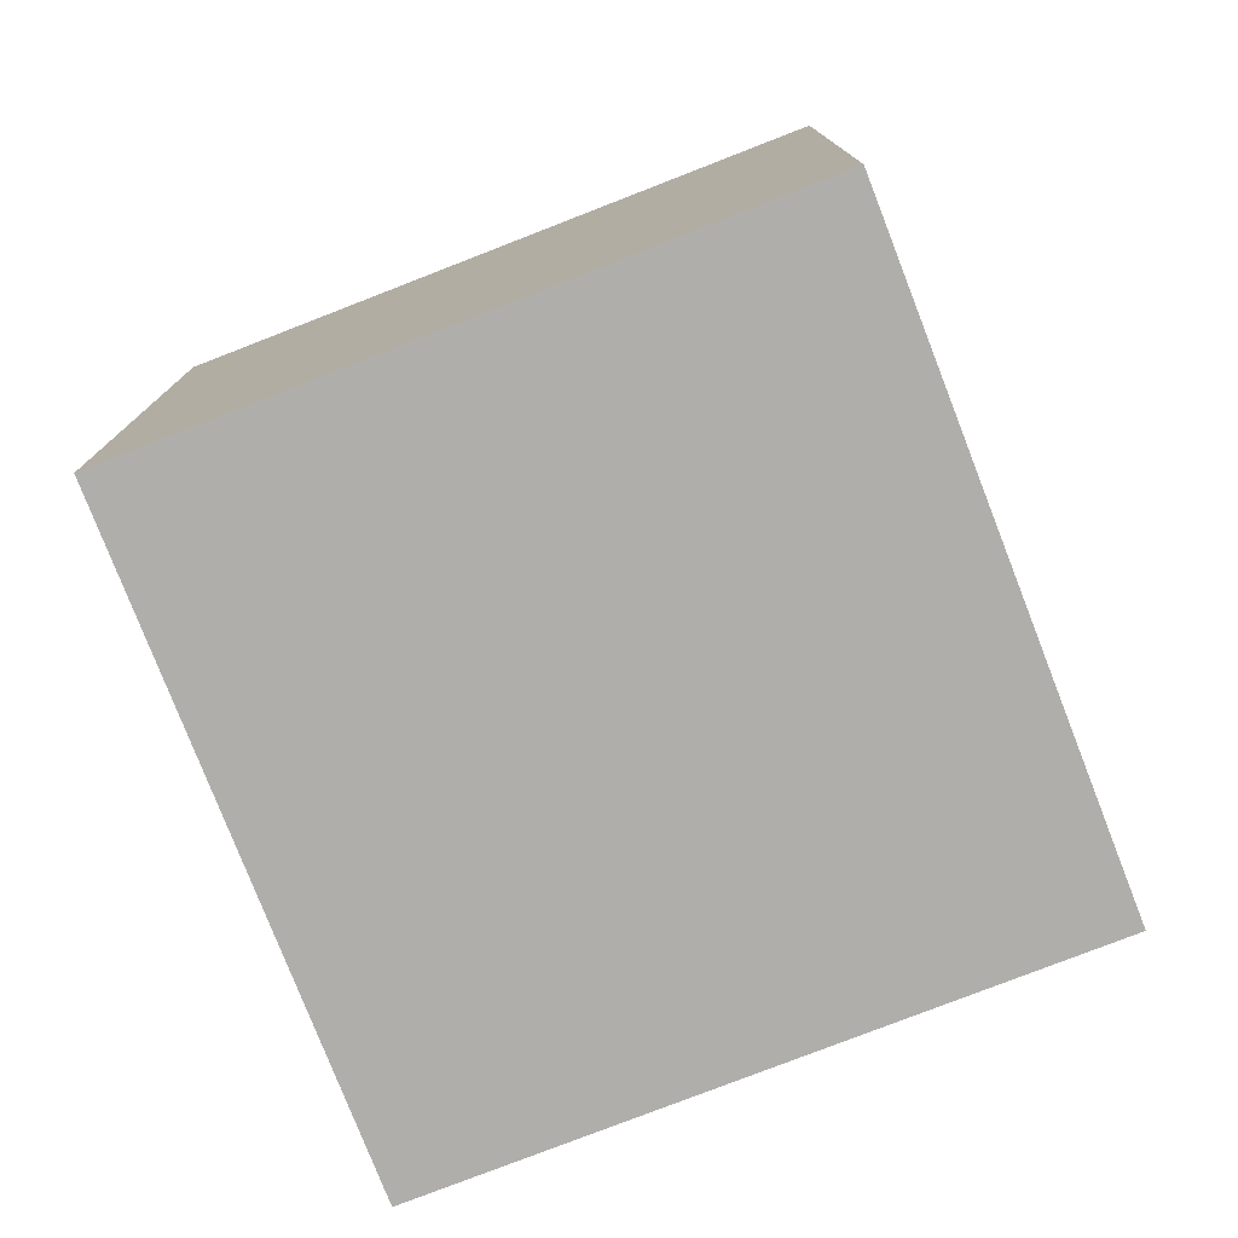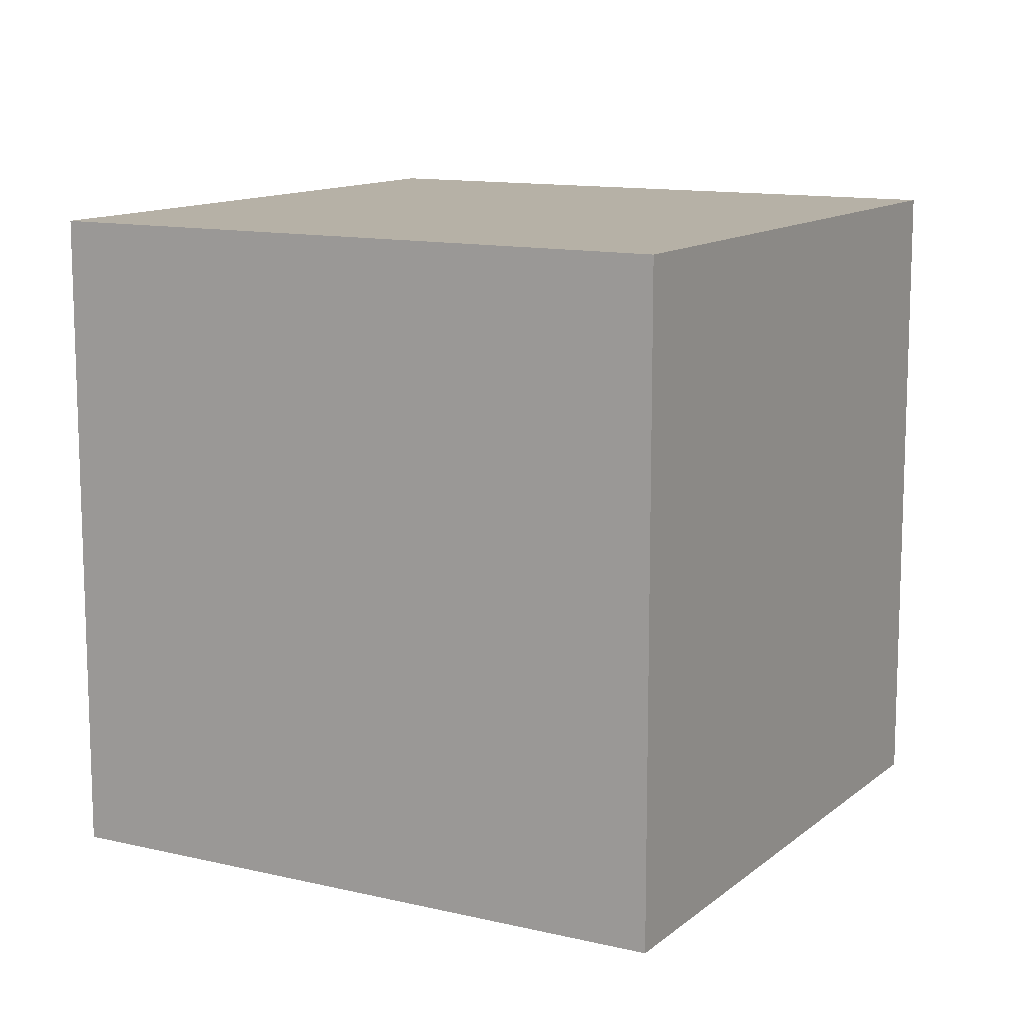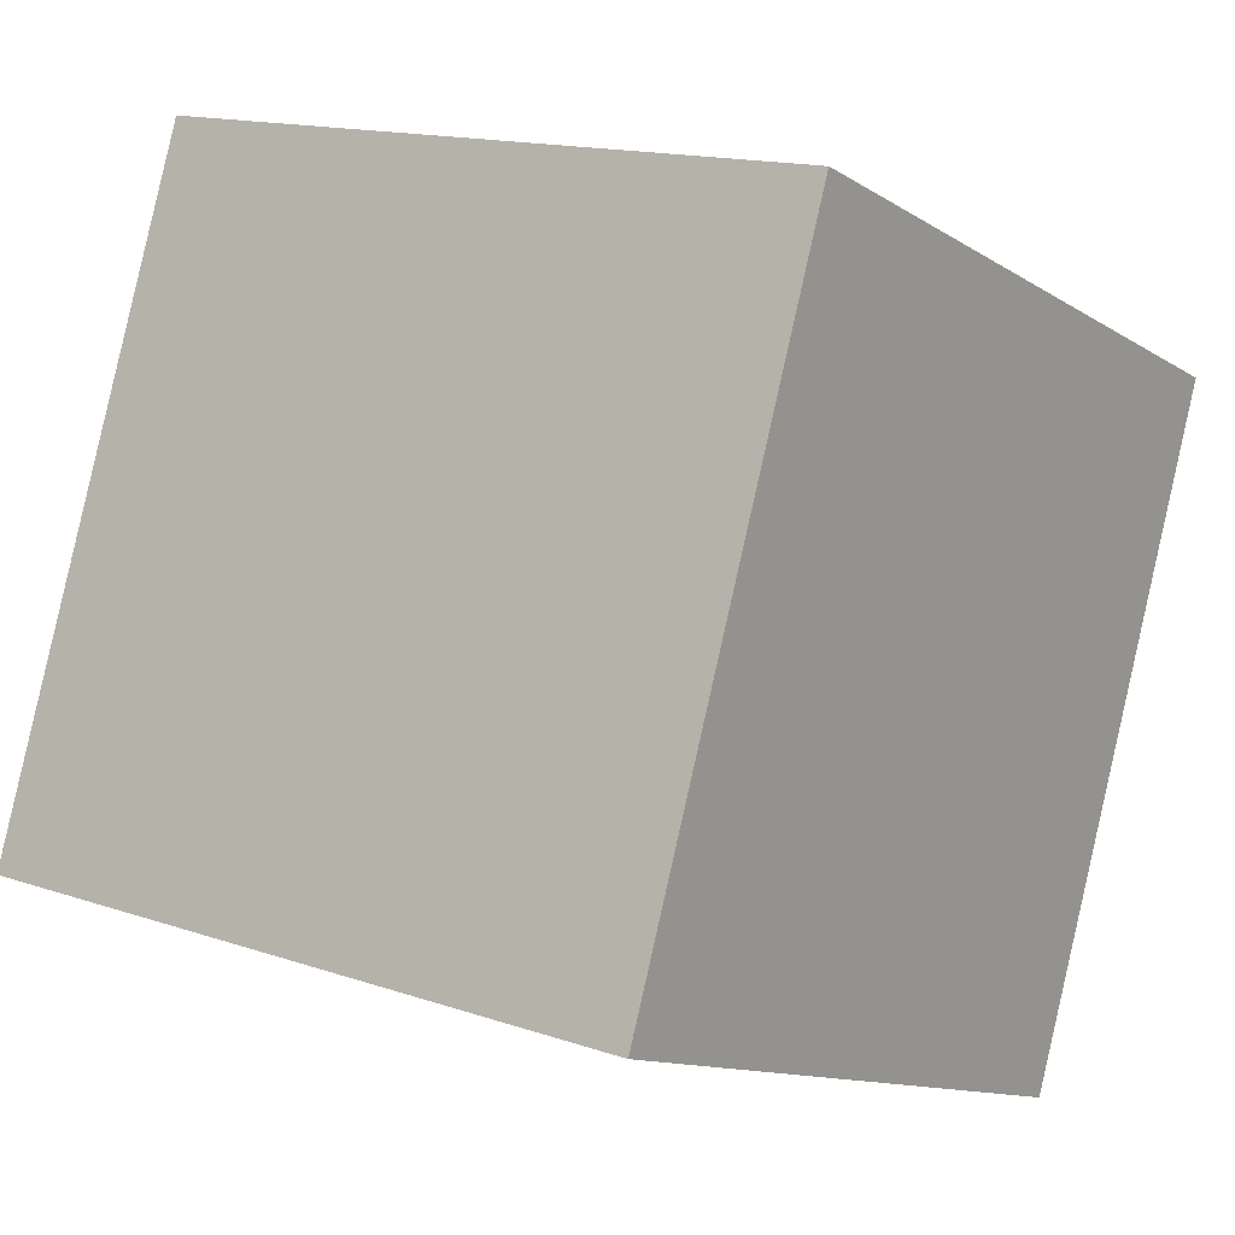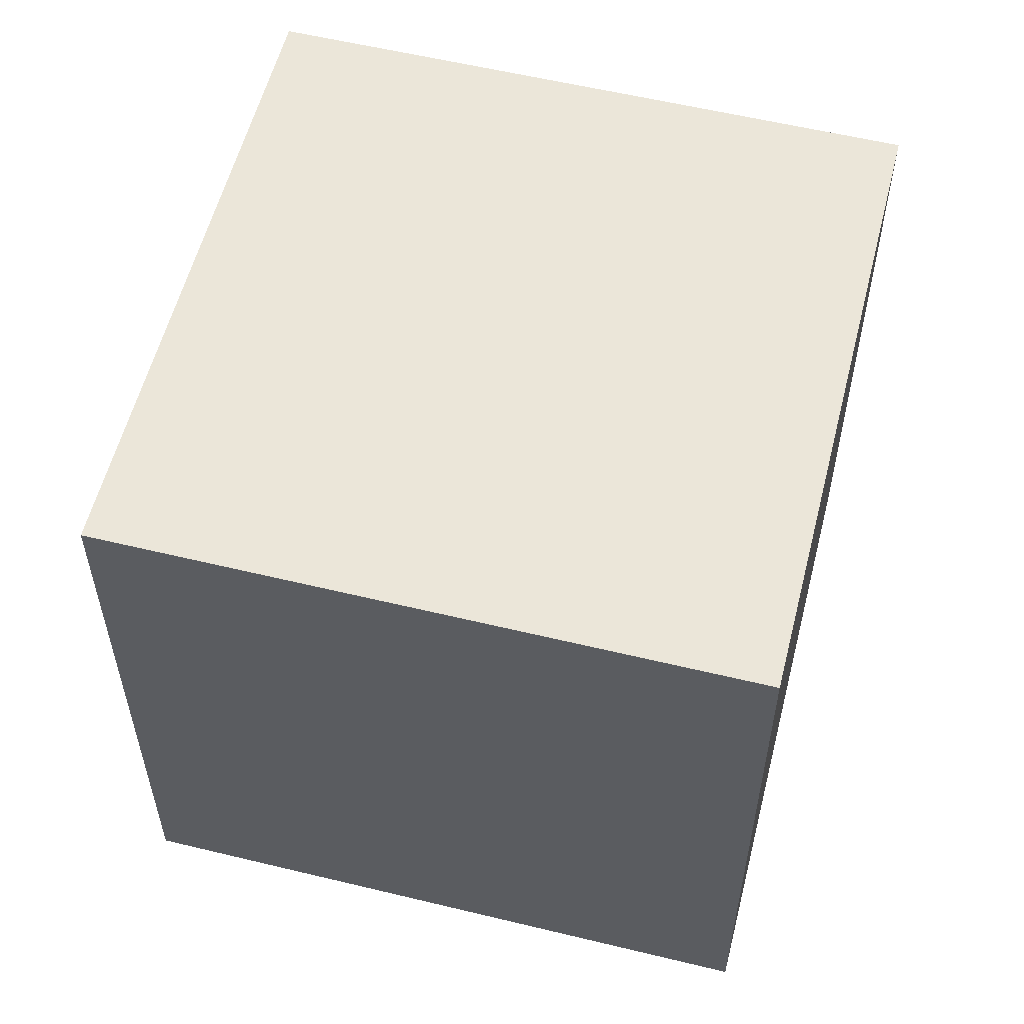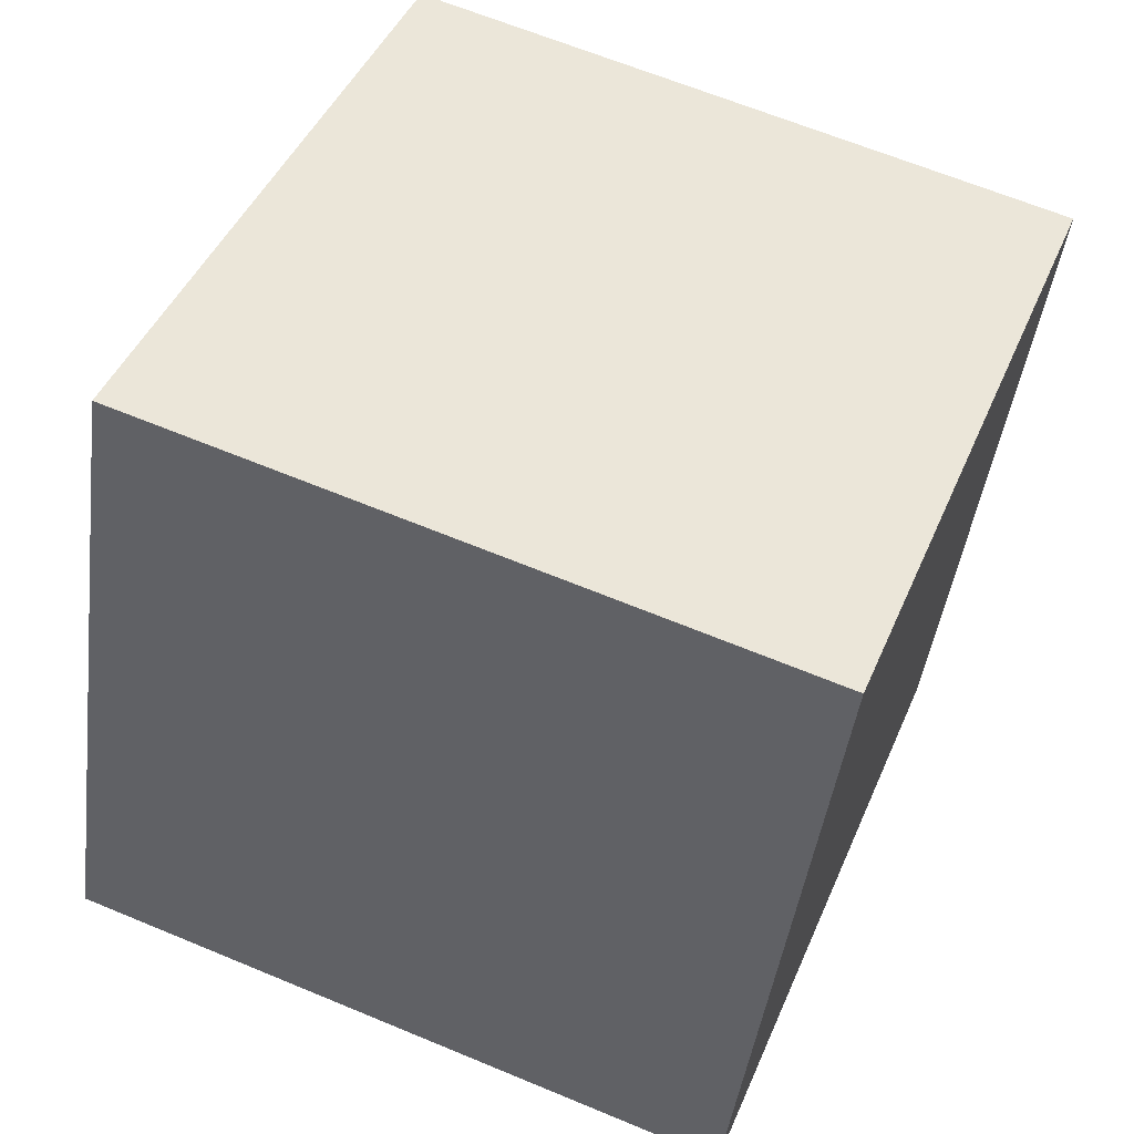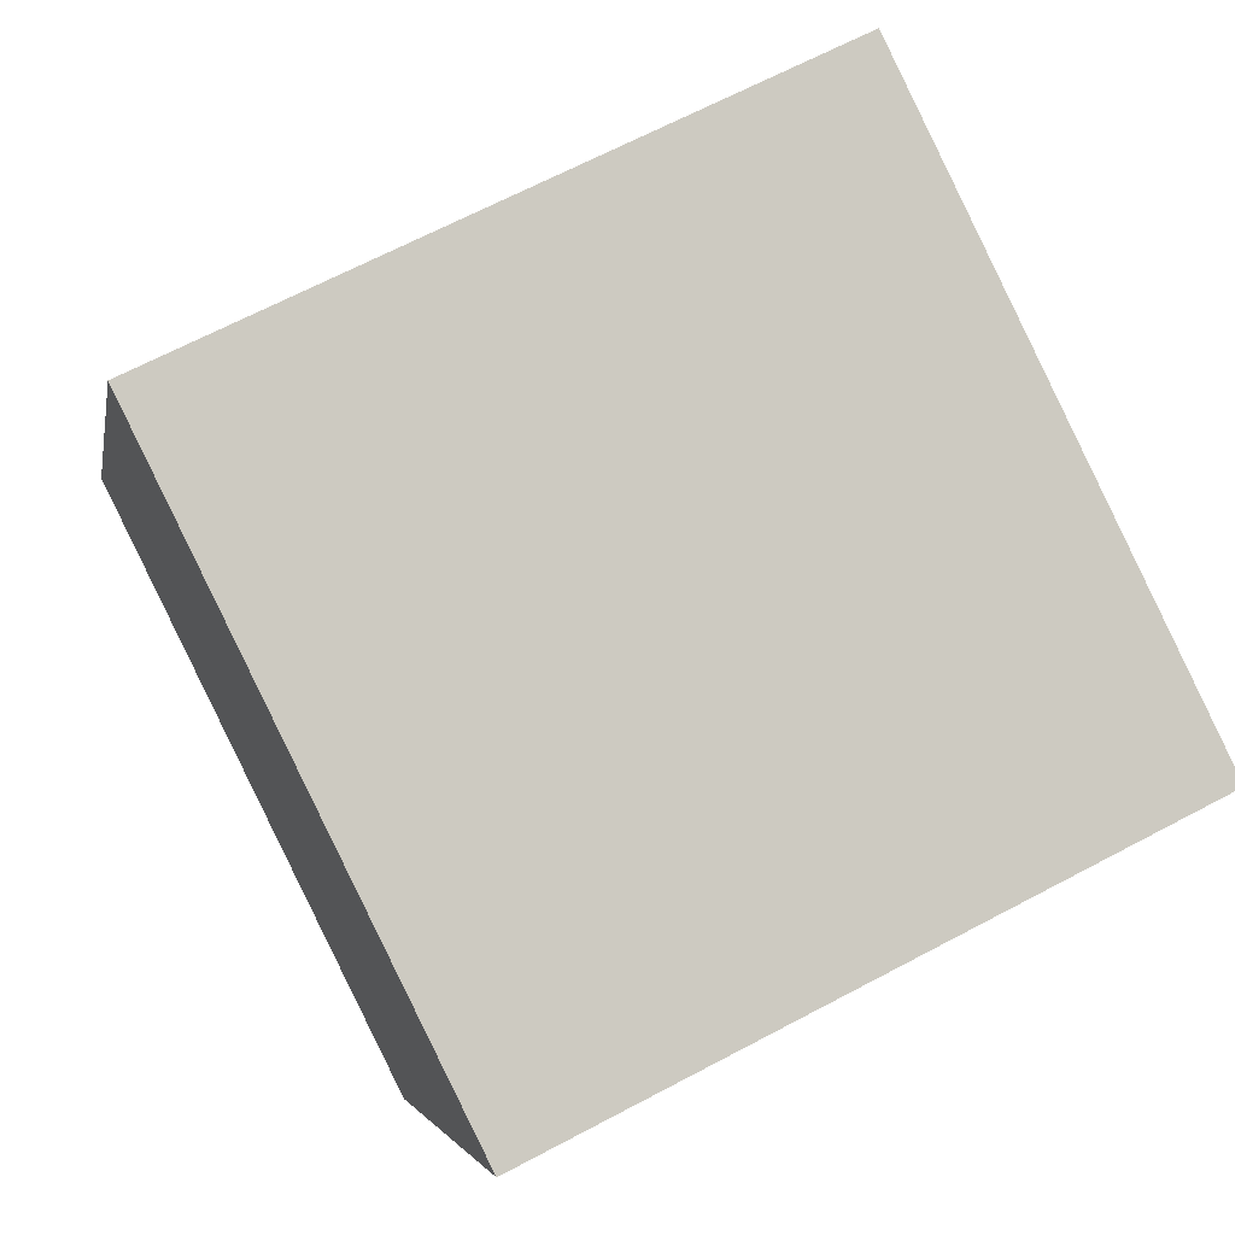
<metadata>
{"format":"obj","ext":"obj","renderer":"f3d","projection":"perspective","resolution":1024,"background":"white","views":[{"elev":-77.9,"azim":132.9,"up":"+Y"},{"elev":12.1,"azim":-129.0,"up":"+Y"},{"elev":14.6,"azim":-53.2,"up":"+Z"},{"elev":57.1,"azim":-144.2,"up":"+Y"},{"elev":-44.1,"azim":-7.5,"up":"+Z"},{"elev":66.9,"azim":62.0,"up":"+Z"}]}
</metadata>
<code>
o Cube
v 0.2195 1 1.149
v 0.2195 0 1.149
v -0.1491 1 0.2195
v -0.1491 0 0.2195
v 1.149 1 0.7805
v 1.149 0 0.7805
v 0.7805 1 -0.1491
v 0.7805 0 -0.1491
f 1 5 7 3
f 4 3 7 8
f 8 7 5 6
f 6 2 4 8
f 2 1 3 4
f 6 5 1 2

</code>
